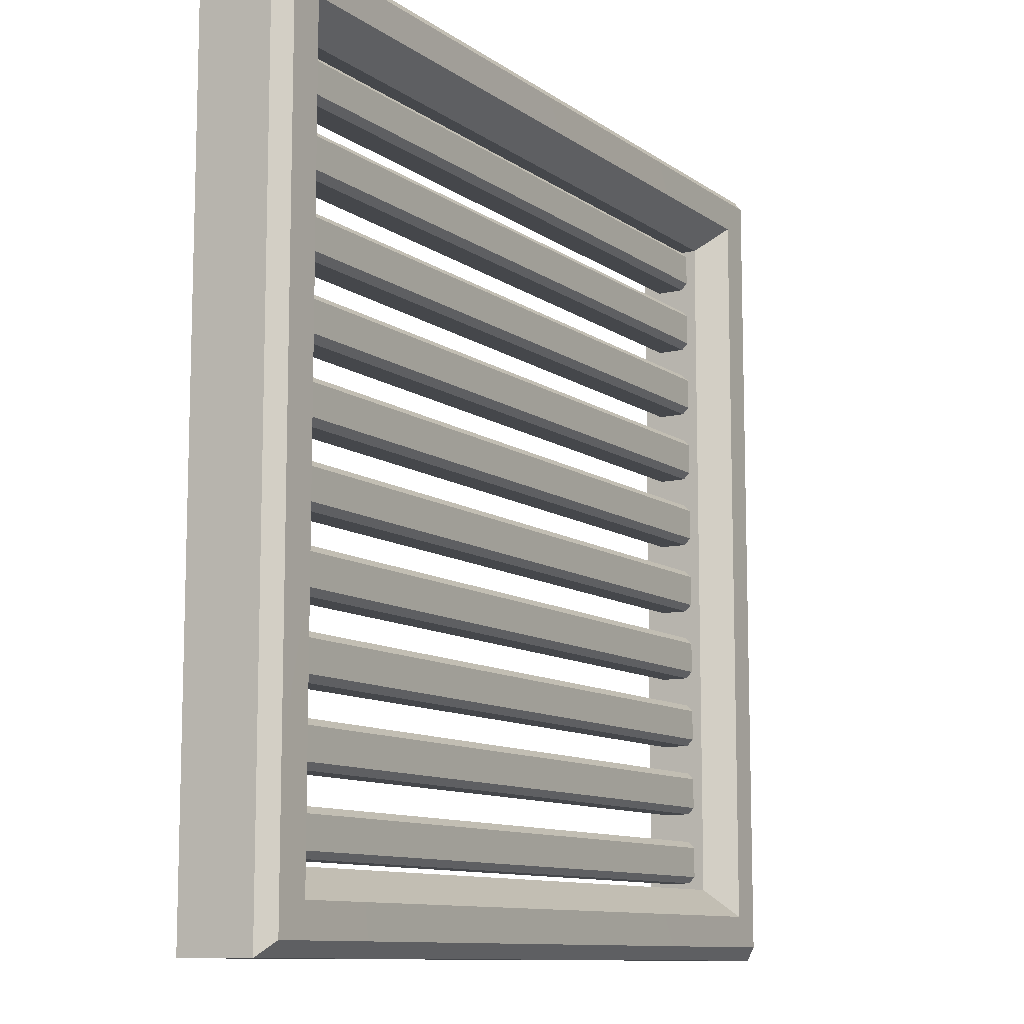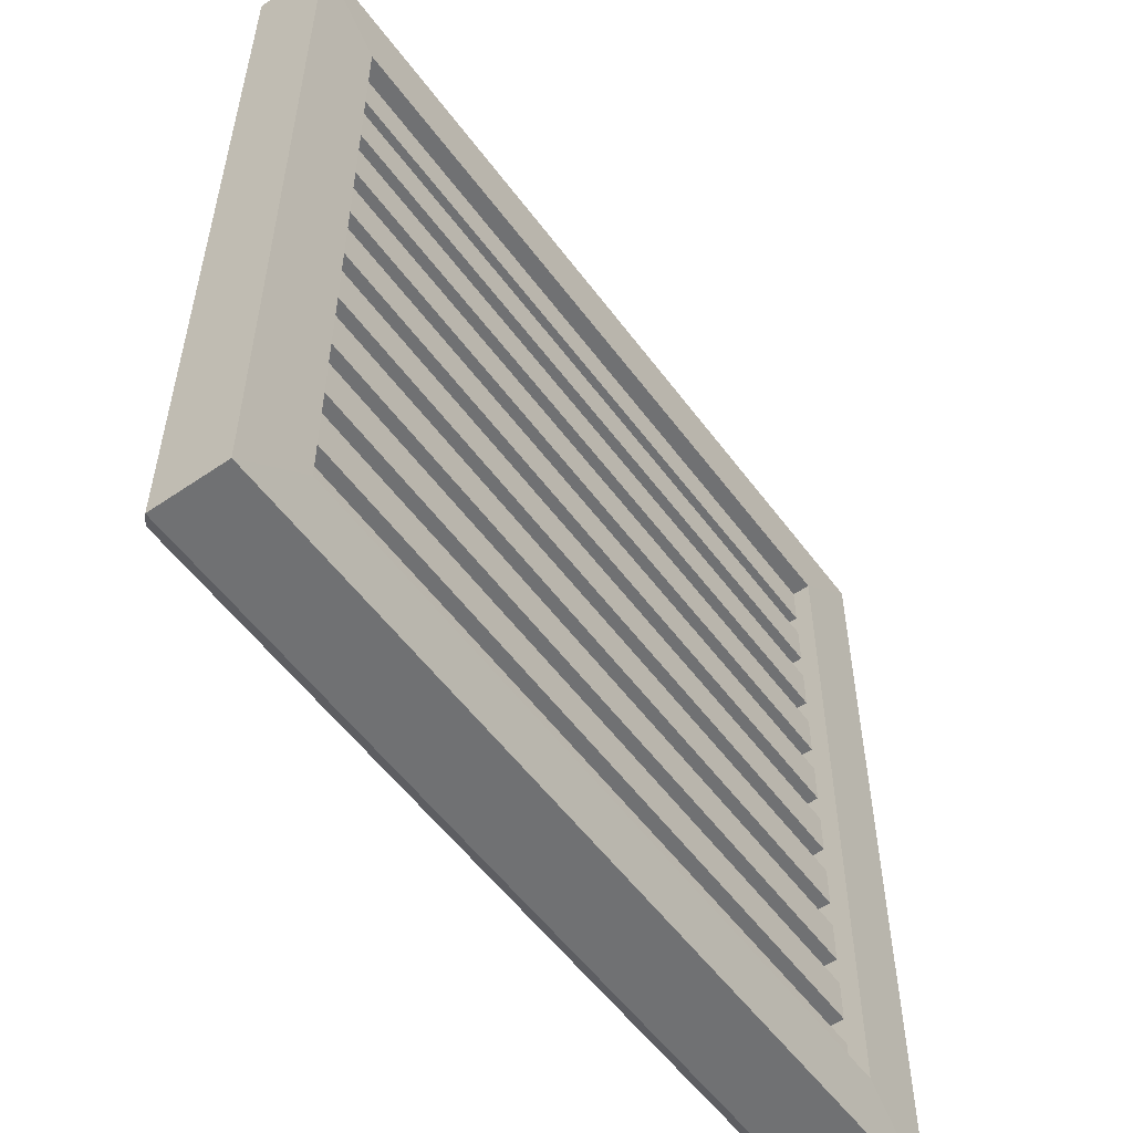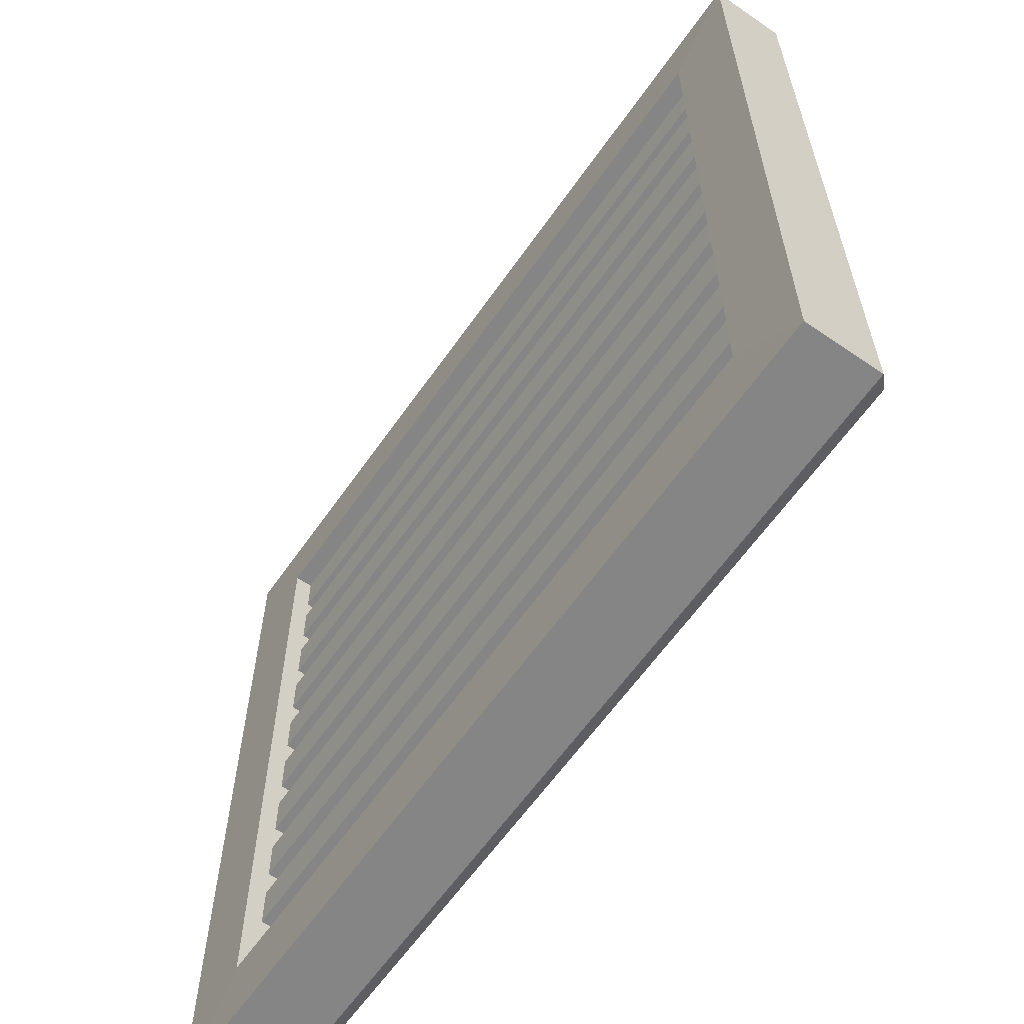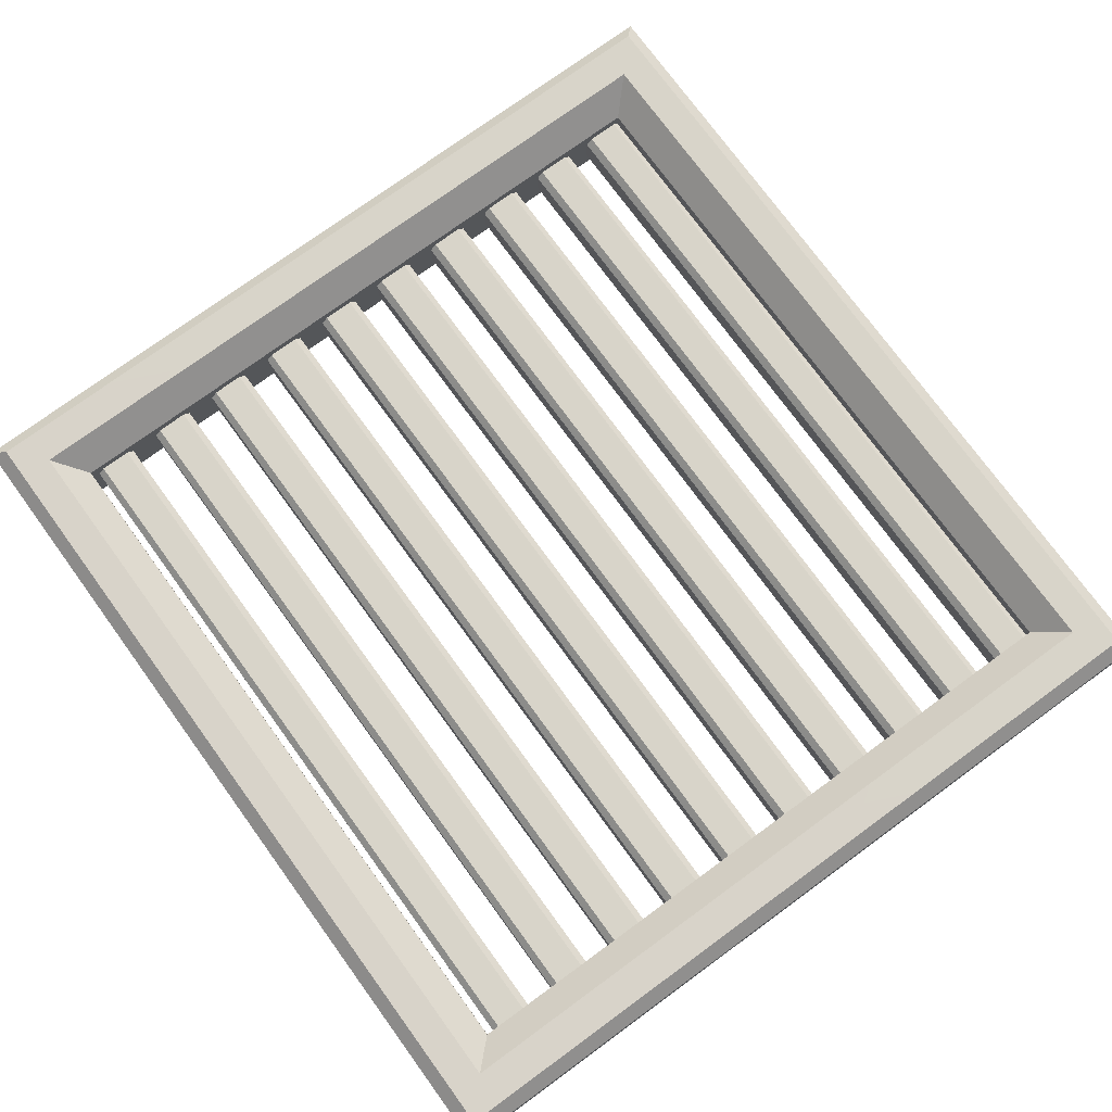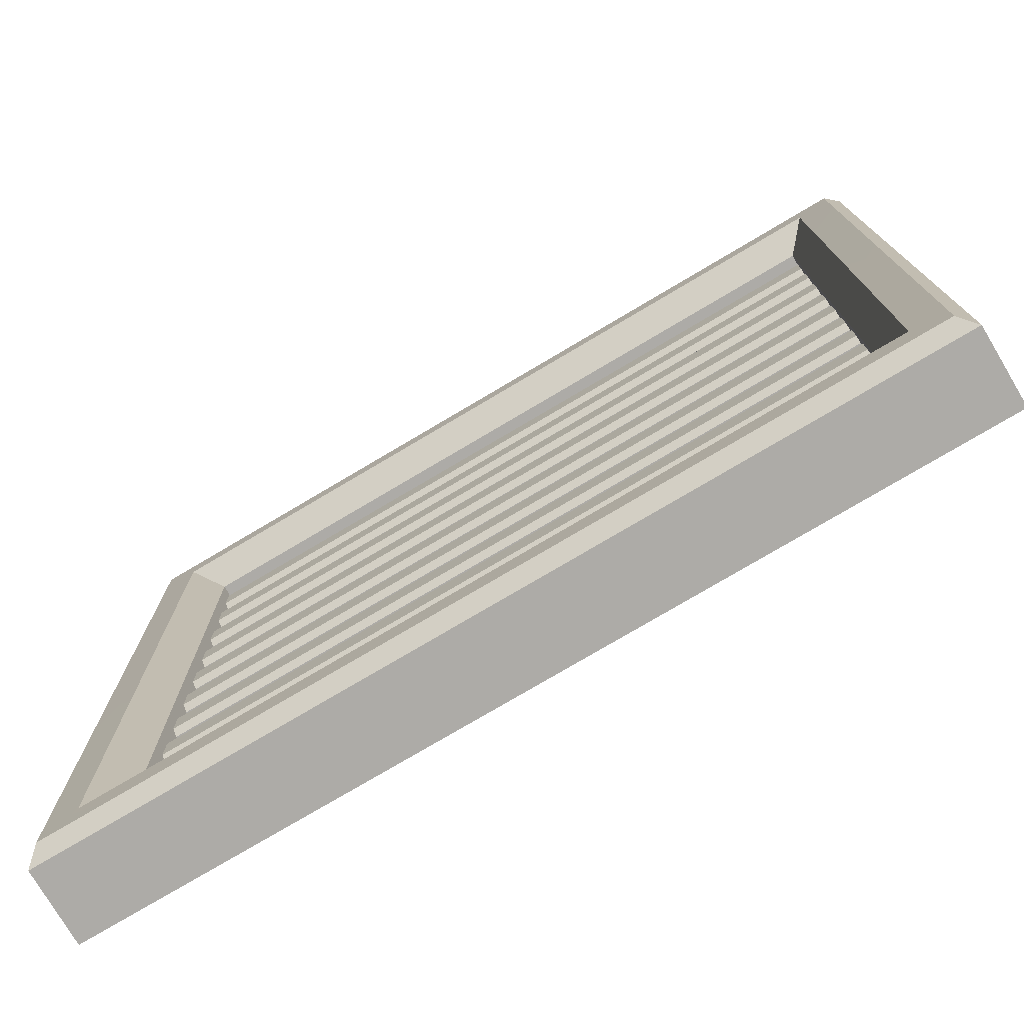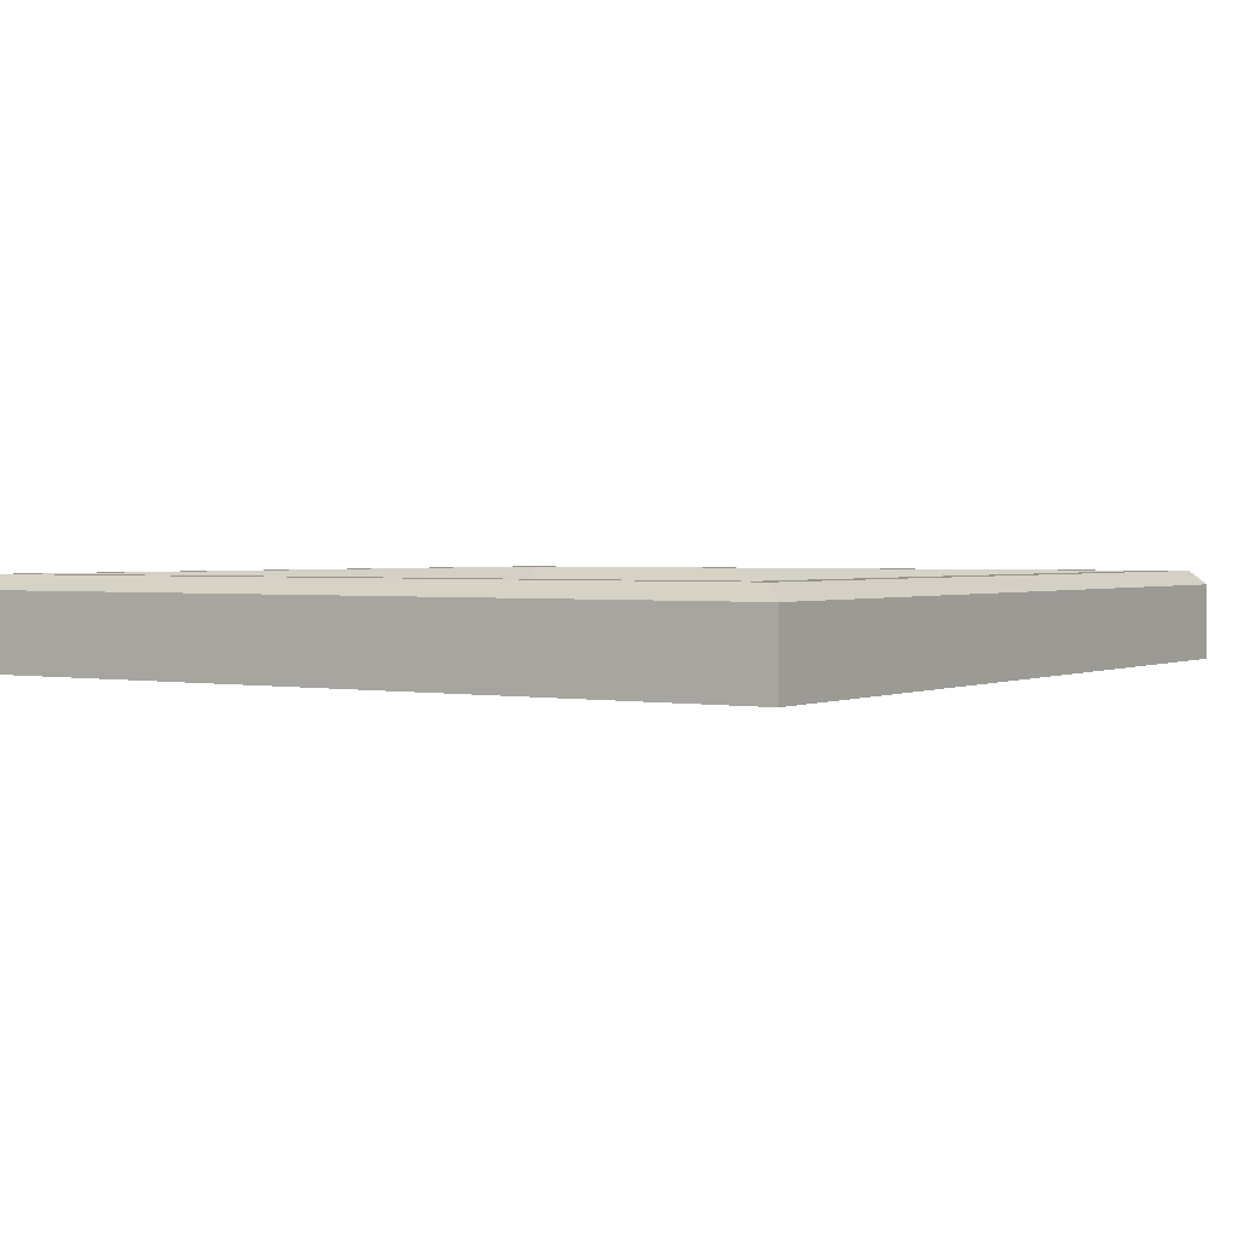
<metadata>
{"format":"obj","ext":"obj","renderer":"f3d","projection":"perspective","resolution":1024,"background":"white","views":[{"elev":-10.5,"azim":121.1,"up":"+Z"},{"elev":-55.2,"azim":-54.1,"up":"+Z"},{"elev":-61.9,"azim":55.1,"up":"+Z"},{"elev":75.7,"azim":-126.1,"up":"+Y"},{"elev":-76.4,"azim":-149.3,"up":"+Z"},{"elev":1.8,"azim":-56.8,"up":"+Y"}]}
</metadata>
<code>
g default
v 2.326 -0.1696 2.212
v 2.326 -0.1696 1.937
v -2.326 -0.1696 2.212
v -2.326 -0.1696 1.937
v 2.326 0.04331 2.171
v 2.326 0.002177 2.212
v -2.326 0.002177 2.212
v -2.326 0.04331 2.171
v 2.326 0.002177 1.937
v 2.326 0.04331 1.979
v -2.326 0.04331 1.979
v -2.326 0.002177 1.937
v 2.326 -0.1696 1.783
v 2.326 -0.1696 1.509
v -2.326 -0.1696 1.783
v -2.326 -0.1696 1.509
v 2.326 0.04331 1.742
v 2.326 0.002177 1.783
v -2.326 0.002177 1.783
v -2.326 0.04331 1.742
v 2.326 0.002177 1.509
v 2.326 0.04331 1.55
v -2.326 0.04331 1.55
v -2.326 0.002177 1.509
v 2.326 -0.1696 1.324
v 2.326 -0.1696 1.05
v -2.326 -0.1696 1.324
v -2.326 -0.1696 1.05
v 2.326 0.04331 1.283
v 2.326 0.002177 1.324
v -2.326 0.002177 1.324
v -2.326 0.04331 1.283
v 2.326 0.002177 1.05
v 2.326 0.04331 1.091
v -2.326 0.04331 1.091
v -2.326 0.002177 1.05
v 2.326 -0.1696 0.8657
v 2.326 -0.1696 0.5914
v -2.326 -0.1696 0.8657
v -2.326 -0.1696 0.5914
v 2.326 0.04331 0.8245
v 2.326 0.002177 0.8657
v -2.326 0.002177 0.8657
v -2.326 0.04331 0.8245
v 2.326 0.002177 0.5914
v 2.326 0.04331 0.6326
v -2.326 0.04331 0.6326
v -2.326 0.002177 0.5914
v 2.326 -0.1696 0.407
v 2.326 -0.1696 0.1328
v -2.326 -0.1696 0.407
v -2.326 -0.1696 0.1328
v 2.326 0.04331 0.3659
v 2.326 0.002177 0.407
v -2.326 0.002177 0.407
v -2.326 0.04331 0.3659
v 2.326 0.002177 0.1328
v 2.326 0.04331 0.1739
v -2.326 0.04331 0.1739
v -2.326 0.002177 0.1328
v 2.326 -0.1696 -0.05161
v 2.326 -0.1696 -0.3258
v -2.326 -0.1696 -0.05161
v -2.326 -0.1696 -0.3258
v 2.326 0.04331 -0.09274
v 2.326 0.002177 -0.05161
v -2.326 0.002177 -0.05161
v -2.326 0.04331 -0.09274
v 2.326 0.002177 -0.3258
v 2.326 0.04331 -0.2847
v -2.326 0.04331 -0.2847
v -2.326 0.002177 -0.3258
v 2.326 -0.1696 -0.5103
v 2.326 -0.1696 -0.7845
v -2.326 -0.1696 -0.5103
v -2.326 -0.1696 -0.7845
v 2.326 0.04331 -0.5514
v 2.326 0.002177 -0.5103
v -2.326 0.002177 -0.5103
v -2.326 0.04331 -0.5514
v 2.326 0.002177 -0.7845
v 2.326 0.04331 -0.7434
v -2.326 0.04331 -0.7434
v -2.326 0.002177 -0.7845
v 2.326 -0.1696 -0.9689
v 2.326 -0.1696 -1.243
v -2.326 -0.1696 -0.9689
v -2.326 -0.1696 -1.243
v 2.326 0.04331 -1.01
v 2.326 0.002177 -0.9689
v -2.326 0.002177 -0.9689
v -2.326 0.04331 -1.01
v 2.326 0.002177 -1.243
v 2.326 0.04331 -1.202
v -2.326 0.04331 -1.202
v -2.326 0.002177 -1.243
v 2.326 -0.1696 -1.428
v 2.326 -0.1696 -1.702
v -2.326 -0.1696 -1.428
v -2.326 -0.1696 -1.702
v 2.326 0.04331 -1.469
v 2.326 0.002177 -1.428
v -2.326 0.002177 -1.428
v -2.326 0.04331 -1.469
v 2.326 0.002177 -1.702
v 2.326 0.04331 -1.661
v -2.326 0.04331 -1.661
v -2.326 0.002177 -1.702
v 2.766 -0.2804 2.667
v 2.766 -0.2804 -2.667
v -2.766 -0.2804 2.667
v -2.766 -0.2804 -2.667
v -2.287 -0.2827 2.206
v -2.287 -0.2827 -2.206
v 2.287 -0.2827 -2.206
v 2.287 -0.2827 2.206
v 2.462 0.2827 2.381
v 2.287 0.1086 2.206
v 2.462 0.2827 -2.381
v 2.287 0.1086 -2.206
v -2.462 0.2827 -2.381
v -2.287 0.1086 -2.206
v -2.462 0.2827 2.381
v -2.287 0.1086 2.206
v 2.766 0.1942 2.667
v 2.679 0.2817 2.58
v 2.766 0.1942 -2.667
v 2.679 0.2817 -2.58
v -2.766 0.1942 2.667
v -2.679 0.2817 2.58
v -2.766 0.1942 -2.667
v -2.679 0.2817 -2.58
v 2.326 -0.1696 -1.886
v 2.326 -0.1696 -2.16
v -2.326 -0.1696 -1.886
v -2.326 -0.1696 -2.16
v 2.326 0.04331 -1.927
v 2.326 0.002177 -1.886
v -2.326 0.002177 -1.886
v -2.326 0.04331 -1.927
v 2.326 0.002177 -2.16
v 2.326 0.04331 -2.119
v -2.326 0.04331 -2.119
v -2.326 0.002177 -2.16
g grid Hub
f 8 5 10 11
f 3 4 2 1
f 2 4 12 9
f 3 1 6 7
f 6 5 8 7
f 10 9 12 11
f 20 17 22 23
f 15 16 14 13
f 14 16 24 21
f 15 13 18 19
f 18 17 20 19
f 22 21 24 23
f 32 29 34 35
f 27 28 26 25
f 26 28 36 33
f 27 25 30 31
f 30 29 32 31
f 34 33 36 35
f 44 41 46 47
f 39 40 38 37
f 38 40 48 45
f 39 37 42 43
f 42 41 44 43
f 46 45 48 47
f 56 53 58 59
f 51 52 50 49
f 50 52 60 57
f 51 49 54 55
f 54 53 56 55
f 58 57 60 59
f 68 65 70 71
f 63 64 62 61
f 62 64 72 69
f 63 61 66 67
f 66 65 68 67
f 70 69 72 71
f 80 77 82 83
f 75 76 74 73
f 74 76 84 81
f 75 73 78 79
f 78 77 80 79
f 82 81 84 83
f 92 89 94 95
f 87 88 86 85
f 86 88 96 93
f 87 85 90 91
f 90 89 92 91
f 94 93 96 95
f 104 101 106 107
f 99 100 98 97
f 98 100 108 105
f 99 97 102 103
f 102 101 104 103
f 106 105 108 107
f 111 112 114 113
f 112 110 115 114
f 110 109 116 115
f 109 111 113 116
f 117 118 124 123
f 118 117 119 120
f 120 119 121 122
f 122 121 123 124
f 118 120 115 116
f 124 118 116 113
f 122 124 113 114
f 120 122 114 115
f 125 126 130 129
f 126 125 127 128
f 128 127 131 132
f 129 130 132 131
f 109 110 127 125
f 129 131 112 111
f 110 112 131 127
f 111 109 125 129
f 126 128 119 117
f 128 132 121 119
f 132 130 123 121
f 130 126 117 123
f 140 137 142 143
f 135 136 134 133
f 134 136 144 141
f 135 133 138 139
f 138 137 140 139
f 142 141 144 143

</code>
